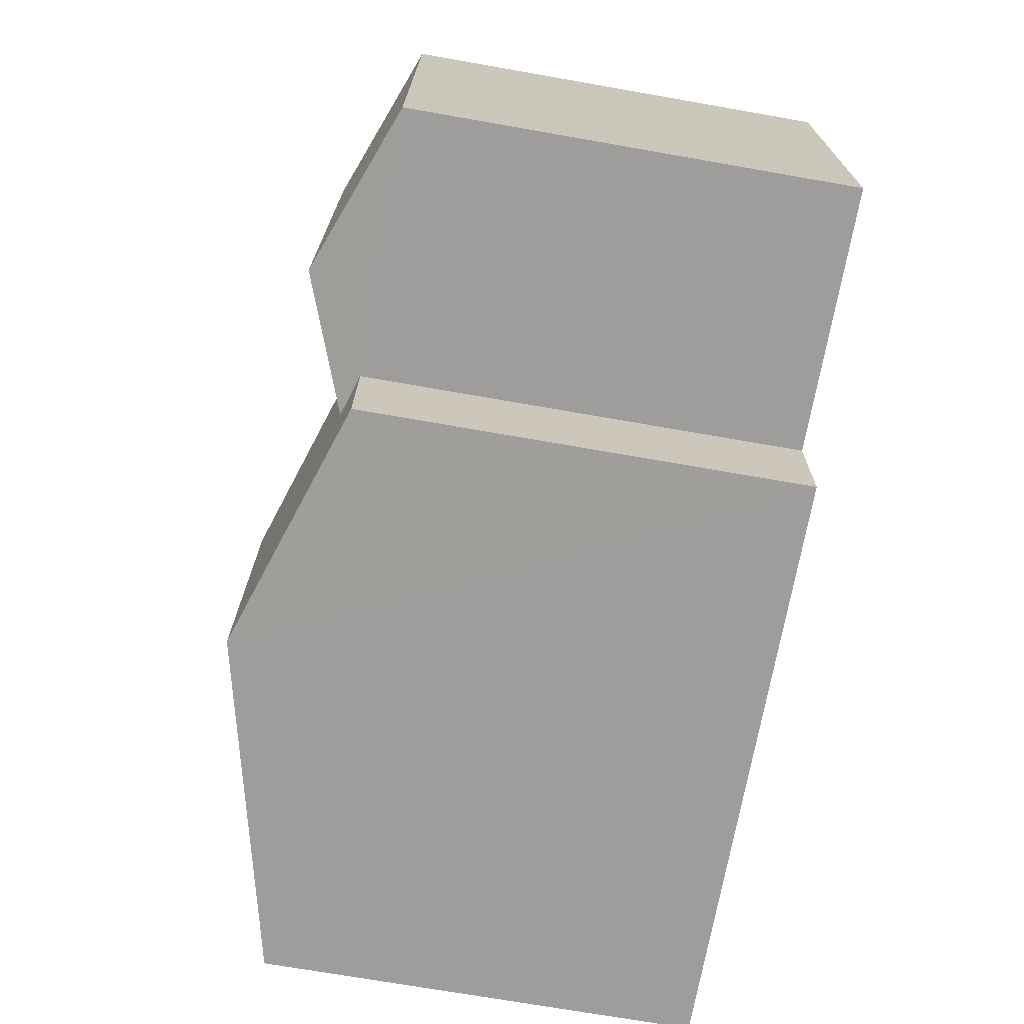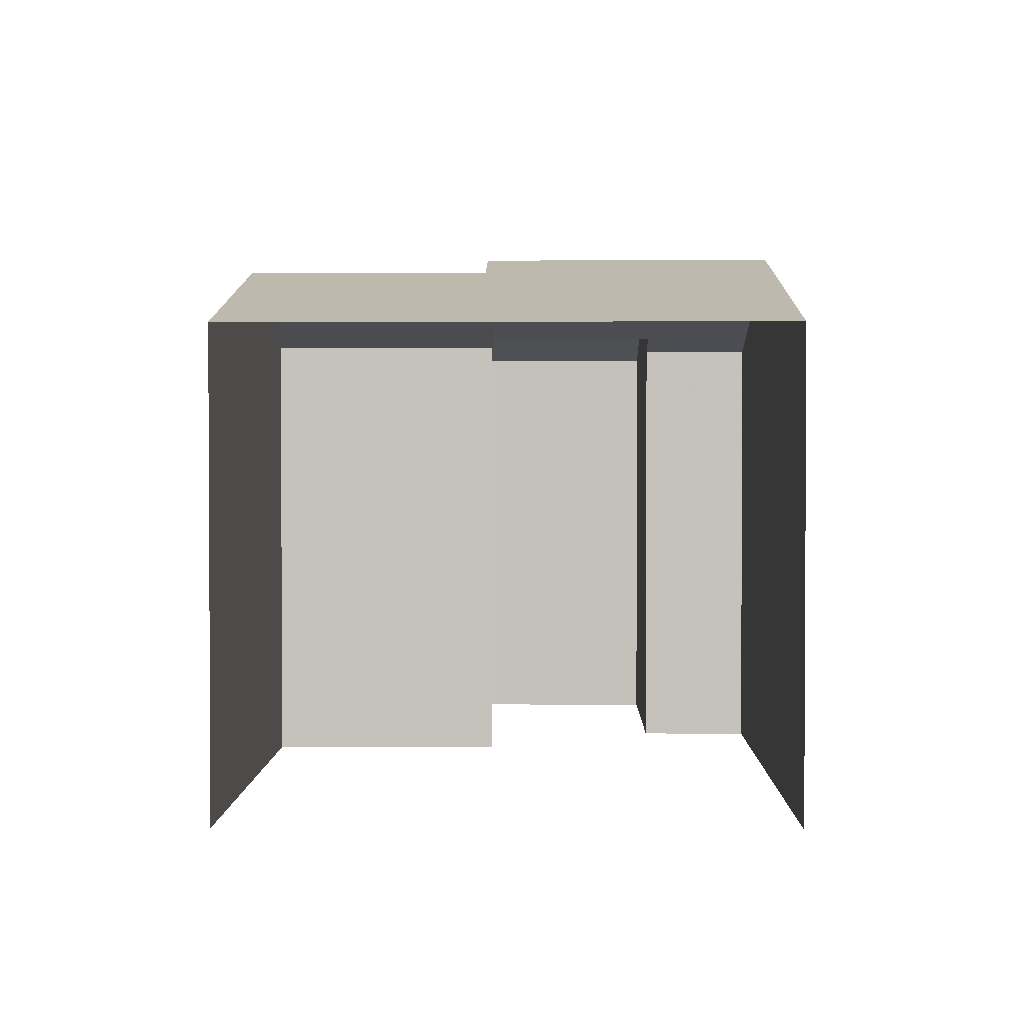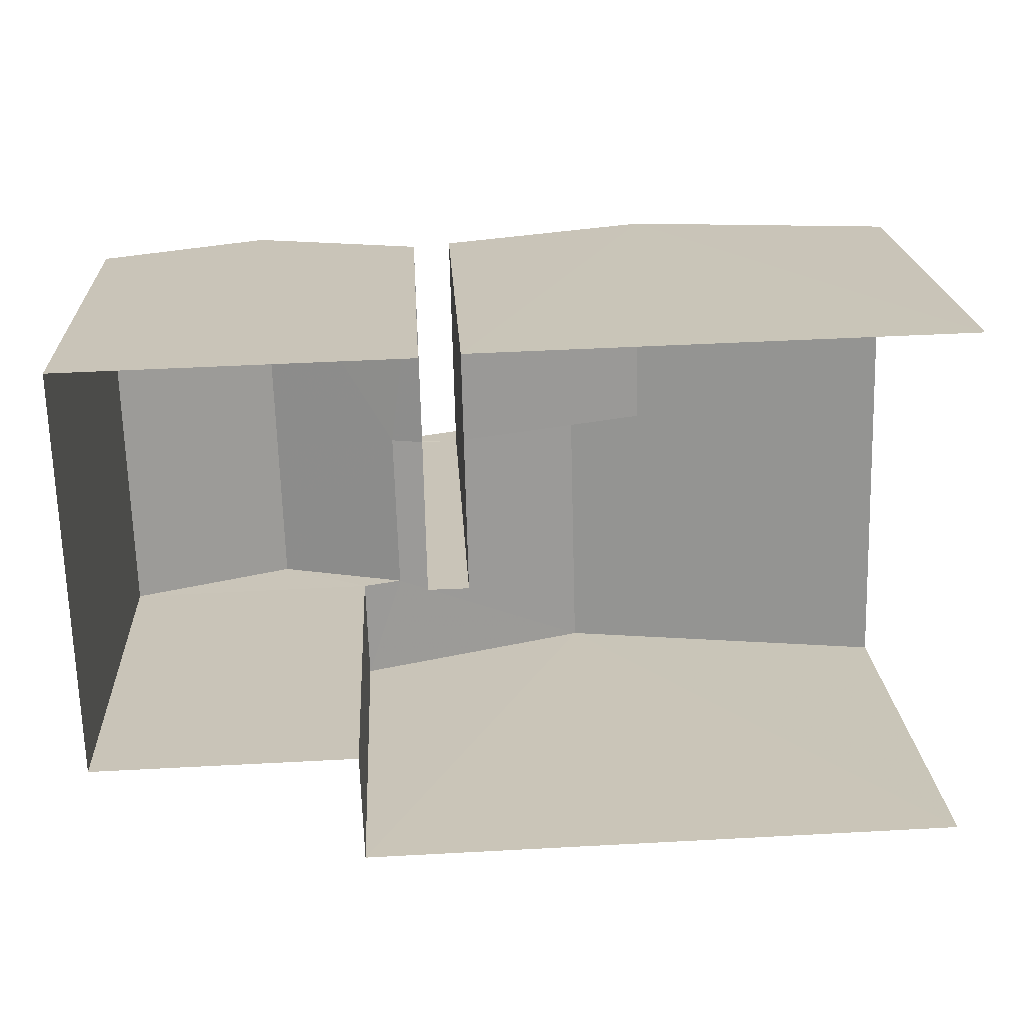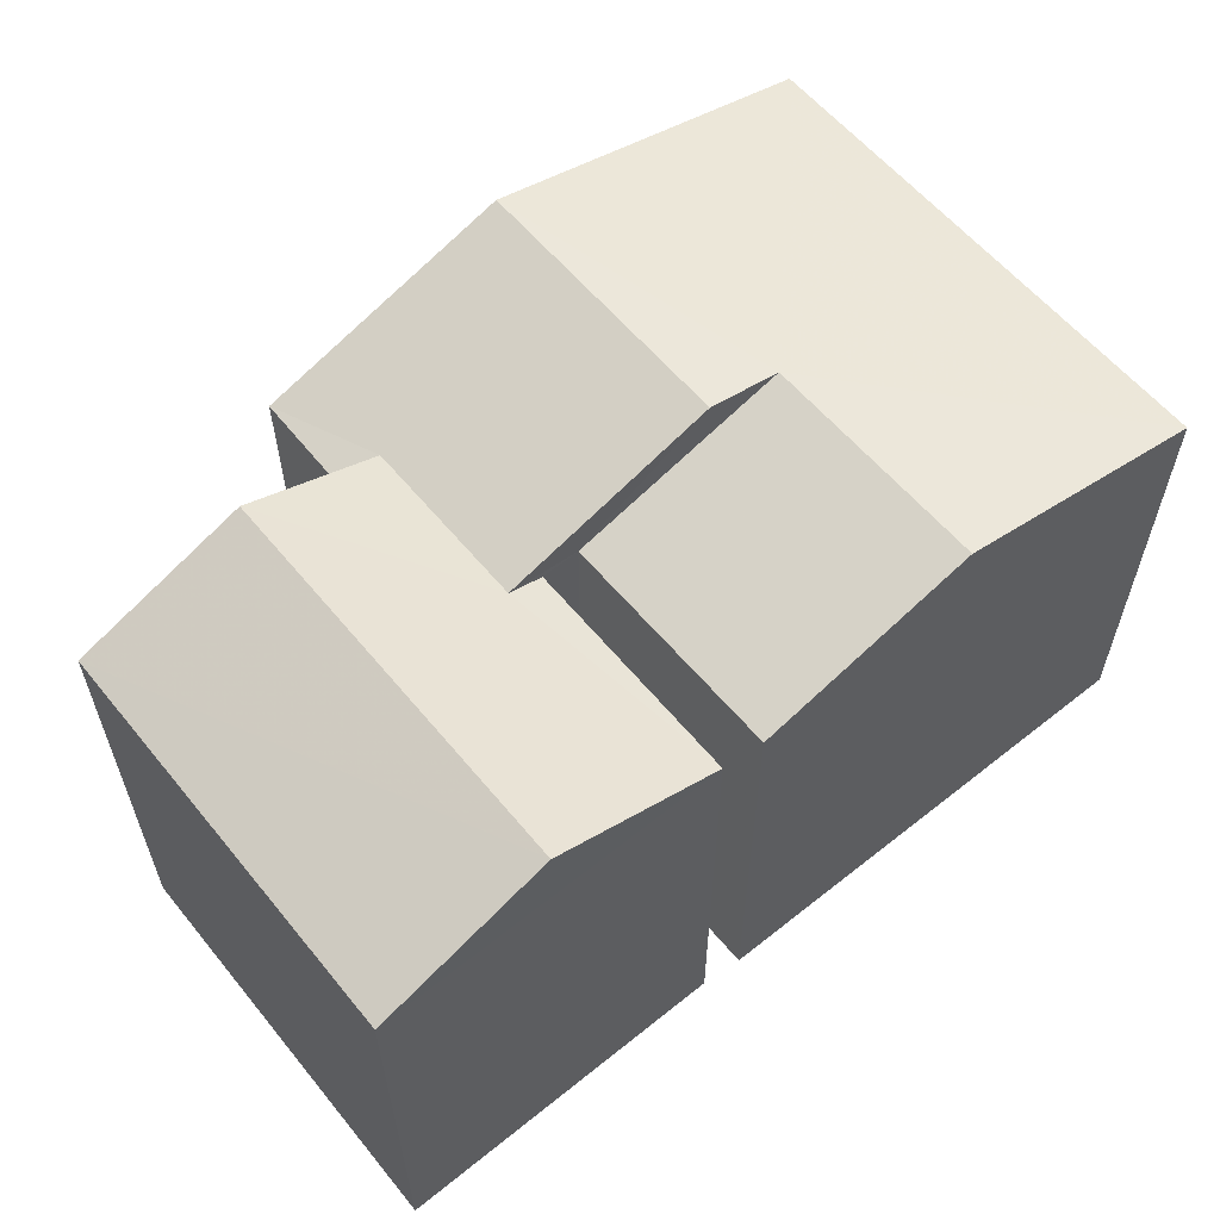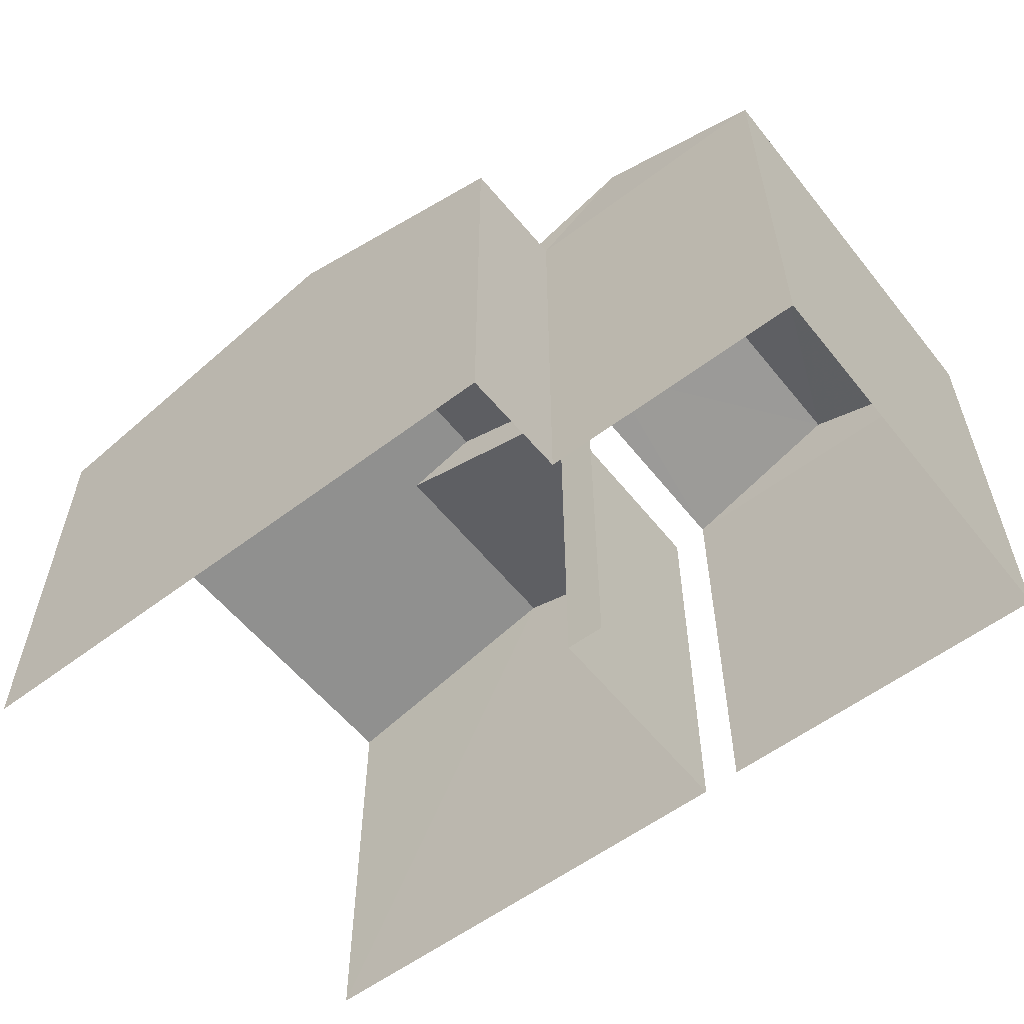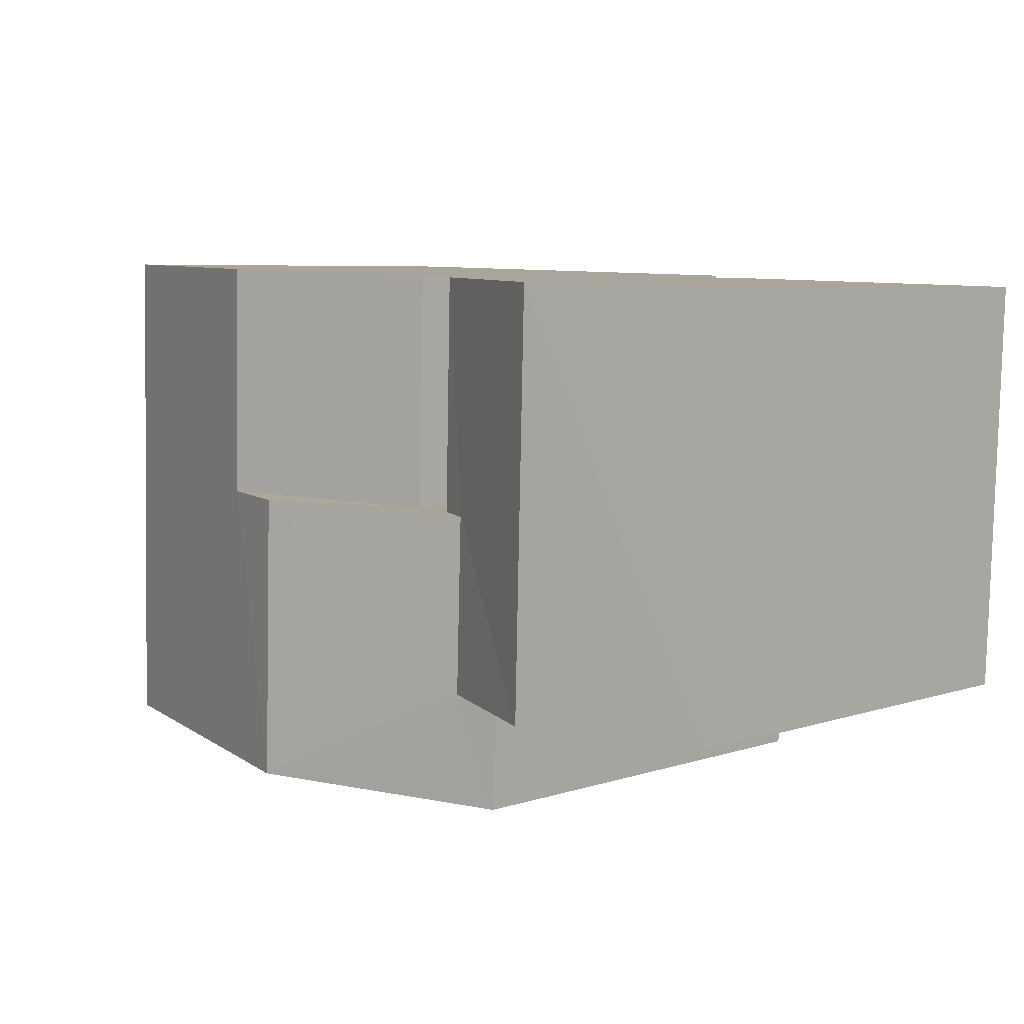
<metadata>
{"format":"obj","ext":"obj","renderer":"f3d","projection":"perspective","resolution":1024,"background":"white","views":[{"elev":-72.3,"azim":80.0,"up":"+Y"},{"elev":1.9,"azim":-90.5,"up":"+Z"},{"elev":20.5,"azim":176.9,"up":"+Y"},{"elev":59.1,"azim":139.3,"up":"+Z"},{"elev":-56.8,"azim":36.7,"up":"+Z"},{"elev":6.3,"azim":46.2,"up":"+Y"}]}
</metadata>
<code>
v -3.723e+05 -1.041e+05 30.77
v -3.723e+05 -1.041e+05 30.77
v -3.723e+05 -1.041e+05 30.77
v -3.723e+05 -1.041e+05 30.77
v -3.723e+05 -1.041e+05 30.77
v -3.723e+05 -1.041e+05 30.77
v -3.723e+05 -1.041e+05 30.77
v -3.723e+05 -1.041e+05 30.77
v -3.723e+05 -1.041e+05 30.77
v -3.723e+05 -1.041e+05 30.77
v -3.723e+05 -1.041e+05 37.77
v -3.723e+05 -1.041e+05 37.98
v -3.723e+05 -1.041e+05 37.77
v -3.723e+05 -1.041e+05 39.09
v -3.723e+05 -1.041e+05 39.09
v -3.723e+05 -1.041e+05 37.98
v -3.723e+05 -1.041e+05 37.77
v -3.723e+05 -1.041e+05 37.77
v -3.723e+05 -1.041e+05 38.79
v -3.723e+05 -1.041e+05 38.79
v -3.723e+05 -1.041e+05 37.77
v -3.723e+05 -1.041e+05 37.77
v -3.723e+05 -1.041e+05 38.79
v -3.723e+05 -1.041e+05 37.77
v -3.723e+05 -1.041e+05 38.79
v -3.723e+05 -1.041e+05 37.77
v -3.723e+05 -1.041e+05 37.77
v -3.723e+05 -1.041e+05 37.77
f 1 2 3
f 3 4 1
f 4 3 5
f 6 7 8
f 9 7 6
f 5 3 10
f 10 7 9
f 10 3 7
f 1 28 27
f 1 4 28
f 7 21 8
f 7 22 21
f 11 12 13
f 13 12 14
f 14 12 15
f 12 16 15
f 17 18 19
f 20 17 19
f 16 19 21
f 21 22 16
f 20 19 16
f 12 20 16
f 23 24 25
f 23 26 24
f 25 27 23
f 15 23 14
f 14 23 28
f 23 27 28
f 22 26 16
f 7 26 22
f 16 26 15
f 7 3 26
f 15 26 23
f 3 2 24
f 26 3 24
f 10 13 5
f 10 11 13
f 18 9 6
f 18 17 9
f 28 4 14
f 4 5 14
f 5 13 14
f 11 10 17
f 12 11 20
f 10 9 17
f 20 11 17
f 6 8 18
f 18 21 19
f 18 8 21
f 24 2 25
f 2 1 25
f 1 27 25

</code>
